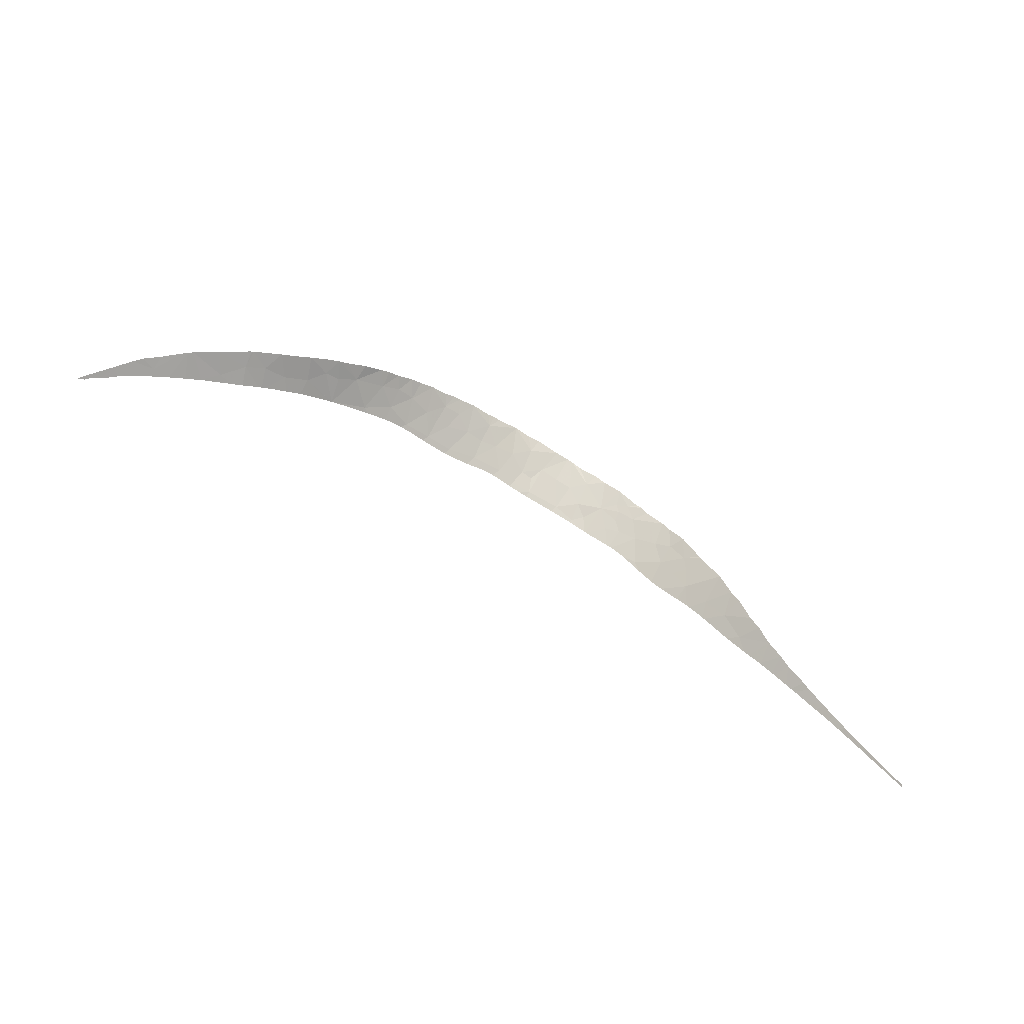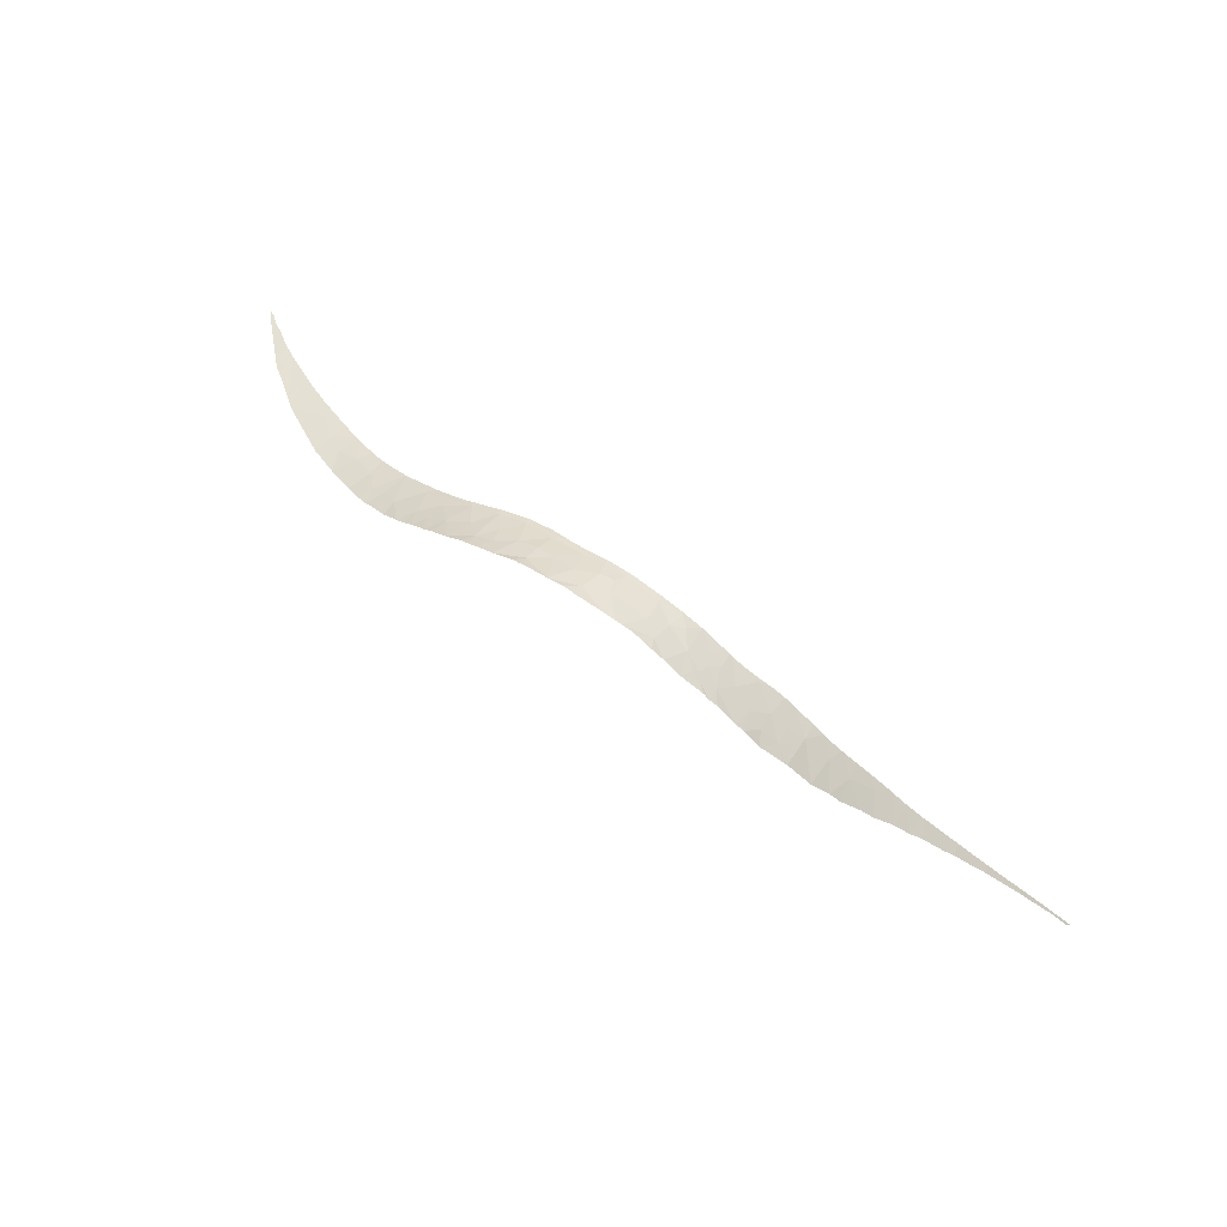
<metadata>
{"format":"obj","ext":"obj","renderer":"f3d","projection":"perspective","resolution":1024,"background":"white","views":[{"elev":-76.1,"azim":-23.8,"up":"+Y"},{"elev":64.1,"azim":39.8,"up":"+Y"}]}
</metadata>
<code>
v -0.6761 60.32 21.42
v -0.5719 60.35 22.67
v -0.6815 60.32 22.64
v 18.72 68.38 21.76
v 17.53 68.12 21.76
v 17.5 67.39 20.48
v 22.76 68.51 21.5
v 21.41 68.17 20.78
v 22.22 68.07 20.6
v 6.937 63.33 23.21
v 8.359 64.4 24.42
v 7.162 63.57 24.37
v -6.395 59.3 19.88
v -7.507 59.14 19.27
v -6.546 59.29 18.86
v -4.433 59.55 21.05
v -4.775 59.5 20.86
v -3.224 59.79 19.39
v -2.086 60 20.23
v -2.751 59.85 21.78
v -0.8056 60.29 22.6
v 20.19 68.59 21.73
v 21.43 69.07 22.43
v 8.951 64.78 24.44
v 8.91 64.52 23.32
v 9.653 65.25 24.38
v 3.713 61.69 22.05
v 3.345 61.55 23.72
v 2.711 61.33 23.53
v 2.135 61.12 21.68
v 32.54 64.29 20.54
v 33.09 64.64 21.92
v 32.52 65.04 22.04
v 31.06 64.93 20.16
v 17.67 68.8 22.99
v 17.74 69.27 23.68
v 17.29 69.12 23.69
v 29.8 65.53 20.02
v 30.45 65.84 21.28
v 11.45 66.47 24.33
v 10.71 65.99 24.4
v 11.31 65.93 23.12
v 5.838 62.77 24.16
v 27.99 66.83 20.89
v 27 66.62 19.72
v 27.46 65.97 18.86
v 8.294 63.76 21.43
v -5.117 59.46 20.67
v -10.92 58.71 16.43
v -11.01 58.69 16.36
v -11 58.7 16.2
v 5.723 62.62 22.84
v 5.902 62.54 21.1
v -8.077 59.07 18.82
v -8.053 59.09 17.67
v -5.315 59.46 18.83
v -5.132 59.49 18.76
v -10.84 58.72 16.51
v -10.62 58.75 16.36
v 1.332 60.84 23.21
v 15.92 68.7 23.96
v 16.25 67.82 22.06
v 4.743 62.16 22.97
v 4.466 62.08 23.98
v 10.06 64.86 22.03
v 11.67 65.44 21.16
v 10.13 65.31 23.44
v 0.6383 60.68 21.83
v 15.46 66.74 20.45
v 5.307 62.46 24.12
v 12.77 66.46 22.45
v 13.56 66.18 20.82
v 13.71 66.78 22.07
v -5.659 59.4 19.45
v 14.66 67.13 21.94
v 28.97 66.79 21.63
v 28.85 67.36 22.57
v 37.45 61.25 20.84
v 35.55 61.84 18.97
v 37.21 60.75 18.75
v 35.89 62.52 21.23
v 26.91 68.15 22.42
v 26.79 68.4 22.7
v 26.37 68.06 21.95
v 42.15 57.48 16.89
v 43.19 57.04 18.04
v 42.1 57.71 18.47
v 29.26 66.1 20.61
v 34.75 63 20.67
v 35.79 62.61 21.29
v 35.69 62.69 21.3
v 40.32 58.87 19.38
v 39.19 59.8 20.06
v 38.7 59.76 18.58
v 29.77 66.52 21.88
v 29.29 66.42 21.25
v 19.7 69.61 23.49
v 24.05 68.22 21.28
v 22.46 67.46 19.69
v 24.81 67.08 19.54
v 25.24 67.94 21.17
v 27.58 67.99 22.61
v 13.91 67.39 23.26
v 21.01 67.58 19.85
v 24.71 69.12 22.87
v 26.28 67.18 20.41
v 13.61 67.66 24.11
v 14.21 67.99 24.12
v 20.86 67.39 19.54
v 20.81 69.63 23.29
v 25.43 68.87 22.73
v 26.26 66.55 19.18
v 28.8 65.86 19.76
v 23.41 69.33 23.01
v 21.73 69.61 23.26
v 24.35 69.2 22.91
v 38.51 60.32 20.28
v 31.63 63.93 18.7
v 31.24 65.89 22.13
v 30.7 66.26 22.28
v 15.1 67.85 23.05
v 14.76 68.22 24.05
v 34.39 62.66 19.32
v 35.14 62.5 20.04
v 18.26 69.36 23.59
v 19.69 67.68 20.28
v 12.46 67.05 24.3
v 11.8 65.36 20.79
v 30.35 66.48 22.26
v 47.09 54.87 16.44
v 45.78 55.62 16.93
v 45.74 55.56 16.1
v 29.7 64.91 18.76
v 33.58 63.82 20.9
v 34.2 63.81 21.83
v 40.16 58.7 17.74
v 41.09 58.34 19.08
v 33.35 63.38 19.58
v 36.86 60.67 17.72
v 37.15 60.48 17.68
v 37.25 60.42 17.66
v 53.57 50.94 14.21
v 53.5 50.98 14.38
v 52.7 51.5 14.59
v 53.5 50.99 14.23
v -2.188 59.98 19.63
v -1.883 60.04 19.7
v -1.314 60.16 19.84
v -10.79 58.73 16.27
v -10.7 58.74 16.29
v -10.56 58.76 16.41
v -10.24 58.8 16.64
v -9.218 58.92 17.87
v -2.288 59.97 19.59
v -3.292 59.78 19.33
v -3.214 59.79 19.35
v -3.173 59.8 19.36
v -3.007 59.83 19.41
v -11.22 58.67 16.12
v -10.93 58.71 16.22
v -9.66 58.88 16.87
v -9.374 58.92 16.98
v -8.354 59.05 17.55
v -7.193 59.21 18.02
v -6.858 59.25 18.16
v 32.49 63.27 18.18
v 32.23 63.43 18.25
v 34.05 62.3 17.95
v 34.84 61.87 17.89
v 33.58 62.6 17.98
v 27.58 65.91 18.85
v 27.77 65.82 18.83
v 27.86 65.78 18.83
v 27.19 66.07 18.88
v 27.51 65.95 18.86
v 26.85 66.2 18.91
v 36.12 61.14 17.82
v 35.31 61.62 17.86
v 35.53 61.49 17.85
v 29.52 65.01 18.77
v 29.33 65.11 18.78
v 29.75 64.89 18.76
v 28.93 65.29 18.79
v 6.686 62.92 21.11
v 7.751 63.44 21.11
v 19.2 67.35 19.83
v 19.33 67.36 19.81
v 5.899 62.54 21.09
v 5.655 62.44 21.08
v 4.034 61.77 20.96
v 10.85 64.97 20.96
v 10.07 64.59 21.03
v 11.35 65.19 20.87
v 11.92 65.41 20.77
v 17.15 67 19.9
v 17.26 67.02 19.9
v 16.81 66.9 19.9
v 52.29 51.77 14.69
v 50.7 52.74 15.2
v 51.03 52.53 14.84
v 48.5 54.02 15.49
v 48.85 53.85 15.81
v 47.88 54.44 16.14
v 47.97 54.33 15.62
v 48.78 53.86 15.43
v 43.29 56.85 16.61
v 43.89 56.66 17.66
v 43.91 56.52 16.48
v 43.08 56.96 16.65
v 43.22 56.89 16.63
v 34.97 61.8 17.88
v -8.639 59.02 17.41
v -8.5 59.03 17.49
v -5.286 59.47 18.71
v -5.2 59.48 18.74
v -4.834 59.53 18.86
v -4.262 59.62 19.04
v -3.89 59.68 19.15
v 1.203 60.82 20.47
v 1.877 61.02 20.61
v 0.9241 60.73 20.4
v 1.073 60.78 20.44
v -1.232 60.18 19.86
v -0.3913 60.37 20.07
v 0.7216 60.68 20.35
v 0.1431 60.52 20.22
v 2.654 61.25 20.74
v 3.558 61.57 20.9
v 3.597 61.59 20.91
v 3.775 61.66 20.93
v 12.04 65.46 20.74
v -5.407 59.45 18.66
v -6.471 59.31 18.29
v 42.26 57.41 16.8
v 42.69 57.18 16.73
v 44.27 56.33 16.41
v 45.23 55.9 17.19
v 44.49 56.21 16.36
v 42.13 57.48 16.83
v 41.93 57.6 16.86
v 42.05 57.53 16.84
v 36.3 61.02 17.79
v 36.7 60.77 17.74
v 30.68 64.36 18.62
v 31.01 64.16 18.54
v 31.48 63.89 18.44
v 31.57 63.84 18.43
v 30.62 64.39 18.63
v 32.12 63.5 18.28
v 33.24 62.82 18.04
v 33.49 62.65 18
v 28.77 65.36 18.8
v 38.43 59.67 17.43
v 38.98 59.32 17.32
v 39.34 59.09 17.24
v 38.28 59.77 17.46
v 46.52 55.12 15.93
v 37.53 60.24 17.61
v 38.13 59.86 17.49
v 40.04 58.67 17.12
v 40.18 58.6 17.1
v 40.72 58.29 17.02
v 46.66 55.05 15.9
v 46.75 55 15.88
v 46.86 54.94 15.86
v 44.68 56.11 16.32
v 44.91 55.99 16.28
v 45.24 55.82 16.21
v 41.22 57.99 16.95
v 41.55 57.8 16.9
v 37.42 60.31 17.63
v 39.41 59.04 17.23
v 40.86 58.21 17
v 29.82 64.85 18.75
v 20.82 67.39 19.55
v 21.13 67.35 19.5
v 21.58 67.31 19.43
v 19 67.33 19.85
v 17.85 67.14 19.89
v 18.5 67.26 19.9
v 22.7 67.21 19.29
v 23.88 67.01 19.18
v 24.55 66.89 19.13
v 24.64 66.87 19.12
v 26.17 66.46 18.98
v 26.72 66.25 18.93
v 25.05 66.77 19.08
v 25.53 66.64 19.04
v 22.33 67.27 19.33
v 22.37 67.26 19.32
v 23.18 67.13 19.24
v 17.91 67.15 19.89
v 14.91 66.39 20.12
v 15.21 66.48 20.06
v 15.29 66.5 20.05
v 16.56 66.83 19.94
v 15.72 66.61 20.01
v 21.81 67.28 19.4
v 20.01 67.38 19.69
v 20.07 67.38 19.68
v 9.767 64.44 21.06
v 13.3 65.92 20.45
v 13.49 65.98 20.4
v 13.6 66.01 20.38
v 8.229 63.66 21.1
v 8.491 63.78 21.09
v 9.437 64.27 21.07
v 8.643 63.85 21.09
v 13.78 66.06 20.34
v 50.15 53.09 15.08
v 50.13 53.11 15.38
v 49.94 53.2 15.13
v 50.63 52.77 14.95
v 50.85 52.64 14.89
v 48.87 53.82 15.4
v 49.24 53.6 15.3
v 51 52.55 14.85
v 47.13 54.8 15.8
v 47.6 54.55 15.7
v 47.71 54.49 15.68
v 52.9 51.37 14.38
v 52.98 51.32 14.36
v 52.71 51.5 14.43
v 52.58 51.57 14.46
v 52.21 51.81 14.55
f 3 2 1
f 6 5 4
f 9 8 7
f 12 11 10
f 15 14 13
f 18 17 16
f 16 19 18
f 21 1 20
f 1 19 20
f 23 8 22
f 26 25 24
f 3 1 21
f 29 28 27
f 27 30 29
f 33 32 31
f 31 34 33
f 37 36 35
f 39 34 38
f 25 11 24
f 42 41 40
f 12 10 43
f 46 45 44
f 25 47 10
f 10 11 25
f 48 15 13
f 51 50 49
f 20 19 16
f 10 53 52
f 54 14 15
f 15 55 54
f 56 48 17
f 17 57 56
f 59 49 58
f 60 29 30
f 61 37 35
f 35 62 61
f 63 53 27
f 28 64 63
f 63 27 28
f 42 66 65
f 65 67 42
f 1 2 68
f 2 60 68
f 60 30 68
f 6 62 5
f 6 69 62
f 35 5 62
f 53 63 52
f 63 70 52
f 47 53 10
f 63 64 70
f 43 10 70
f 10 52 70
f 73 72 71
f 48 56 74
f 56 15 74
f 15 48 74
f 75 72 73
f 44 77 76
f 80 79 78
f 79 81 78
f 84 83 82
f 87 86 85
f 88 39 38
f 91 90 89
f 94 93 92
f 96 95 39
f 97 22 4
f 100 99 98
f 98 101 100
f 96 44 76
f 76 95 96
f 83 102 82
f 75 73 103
f 99 104 8
f 98 105 101
f 98 99 7
f 84 44 106
f 26 41 67
f 108 103 107
f 47 25 65
f 109 104 99
f 110 23 97
f 23 22 97
f 84 102 44
f 102 77 44
f 111 84 105
f 84 101 105
f 8 23 7
f 112 100 106
f 113 44 88
f 88 38 113
f 115 114 23
f 23 114 7
f 114 116 7
f 99 8 9
f 80 117 94
f 117 93 94
f 118 34 31
f 120 119 39
f 122 61 121
f 61 62 121
f 101 84 106
f 44 96 88
f 96 39 88
f 119 33 39
f 33 34 39
f 124 79 123
f 95 120 39
f 36 125 35
f 22 126 4
f 126 6 4
f 125 97 35
f 97 4 35
f 103 122 121
f 35 4 5
f 44 45 106
f 100 101 106
f 45 112 106
f 83 84 111
f 23 110 115
f 22 8 126
f 8 104 126
f 99 9 7
f 105 98 116
f 98 7 116
f 66 42 71
f 72 66 71
f 103 71 127
f 127 107 103
f 73 71 103
f 75 103 121
f 121 62 75
f 71 42 127
f 42 40 127
f 103 108 122
f 128 66 72
f 72 75 69
f 75 62 69
f 41 42 67
f 25 26 67
f 67 65 25
f 129 120 95
f 77 129 95
f 95 76 77
f 102 84 82
f 80 78 117
f 132 131 130
f 118 133 34
f 31 32 134
f 79 124 81
f 32 135 134
f 92 137 136
f 124 123 89
f 135 91 89
f 89 134 135
f 90 81 89
f 81 124 89
f 138 89 123
f 89 138 134
f 118 31 138
f 31 134 138
f 137 87 136
f 94 92 136
f 140 139 80
f 140 80 141
f 144 143 142
f 145 144 142
f 146 18 19
f 19 147 146
f 147 19 148
f 150 149 49
f 150 49 59
f 59 58 151
f 58 153 152
f 152 151 58
f 154 18 146
f 155 17 18
f 155 18 156
f 156 18 157
f 158 18 154
f 157 18 158
f 159 50 51
f 51 49 160
f 160 49 149
f 152 153 161
f 161 153 162
f 153 54 55
f 55 163 153
f 55 15 164
f 164 15 165
f 118 138 166
f 166 167 118
f 123 79 168
f 168 79 169
f 170 123 168
f 172 171 113
f 172 113 173
f 174 112 45
f 45 46 174
f 46 44 175
f 175 44 113
f 113 171 175
f 176 112 174
f 177 79 80
f 179 178 79
f 179 79 177
f 113 38 180
f 38 34 133
f 133 180 38
f 181 113 180
f 133 118 182
f 183 113 181
f 184 53 47
f 184 47 185
f 186 6 126
f 126 187 186
f 188 53 184
f 27 53 188
f 189 27 188
f 190 27 189
f 65 66 191
f 191 192 65
f 191 66 193
f 193 66 128
f 128 72 194
f 69 6 195
f 195 6 196
f 197 69 195
f 200 199 198
f 203 202 201
f 201 204 203
f 201 202 205
f 86 207 206
f 206 207 208
f 210 209 86
f 210 86 206
f 211 169 79
f 211 79 178
f 213 212 153
f 213 153 163
f 215 214 56
f 215 56 57
f 57 17 216
f 218 217 17
f 218 17 155
f 216 17 217
f 68 30 219
f 219 30 220
f 222 221 68
f 222 68 219
f 148 19 223
f 223 19 1
f 1 224 223
f 225 1 68
f 68 221 225
f 226 224 1
f 226 1 225
f 220 30 227
f 30 27 228
f 228 227 30
f 228 27 229
f 229 27 190
f 190 230 229
f 194 72 231
f 15 56 232
f 232 56 214
f 165 15 233
f 233 15 232
f 162 153 212
f 235 234 85
f 85 86 209
f 209 235 85
f 208 207 236
f 236 207 237
f 237 238 236
f 239 85 234
f 241 240 85
f 241 85 239
f 243 242 80
f 243 80 139
f 177 80 242
f 245 244 118
f 245 118 246
f 246 118 247
f 248 118 244
f 247 118 249
f 249 118 167
f 166 138 250
f 250 138 123
f 123 251 250
f 251 123 170
f 252 113 183
f 173 113 252
f 254 253 94
f 254 94 136
f 136 255 254
f 256 94 253
f 132 130 257
f 259 258 94
f 259 94 256
f 261 260 136
f 261 136 262
f 264 263 130
f 264 130 265
f 238 237 266
f 237 131 267
f 267 266 237
f 268 131 132
f 267 131 268
f 270 269 87
f 270 87 85
f 85 240 270
f 141 80 271
f 80 94 258
f 258 271 80
f 255 136 272
f 272 136 260
f 262 136 273
f 136 87 269
f 269 273 136
f 274 118 248
f 274 182 118
f 275 126 104
f 104 109 275
f 109 99 276
f 276 99 277
f 278 6 186
f 280 279 6
f 280 6 278
f 282 281 99
f 282 99 100
f 100 283 282
f 283 100 284
f 286 285 112
f 286 112 176
f 288 287 100
f 288 100 112
f 112 285 288
f 284 100 287
f 290 289 99
f 290 99 281
f 281 282 291
f 196 6 279
f 279 280 292
f 293 72 69
f 69 294 293
f 294 69 295
f 296 69 197
f 295 69 297
f 297 69 296
f 277 99 298
f 298 99 289
f 187 126 299
f 300 126 275
f 299 126 300
f 301 47 65
f 65 192 301
f 303 302 72
f 303 72 304
f 231 72 302
f 185 47 305
f 305 47 306
f 307 47 301
f 306 47 308
f 308 47 307
f 304 72 309
f 309 72 293
f 312 311 310
f 310 311 199
f 199 313 310
f 313 199 314
f 316 315 202
f 316 202 311
f 311 312 316
f 317 199 200
f 314 199 317
f 257 130 263
f 265 130 318
f 318 130 203
f 203 319 318
f 319 203 320
f 320 203 204
f 322 321 144
f 322 144 145
f 324 144 323
f 323 144 321
f 200 198 325
f 198 144 324
f 324 325 198
f 205 202 315

</code>
